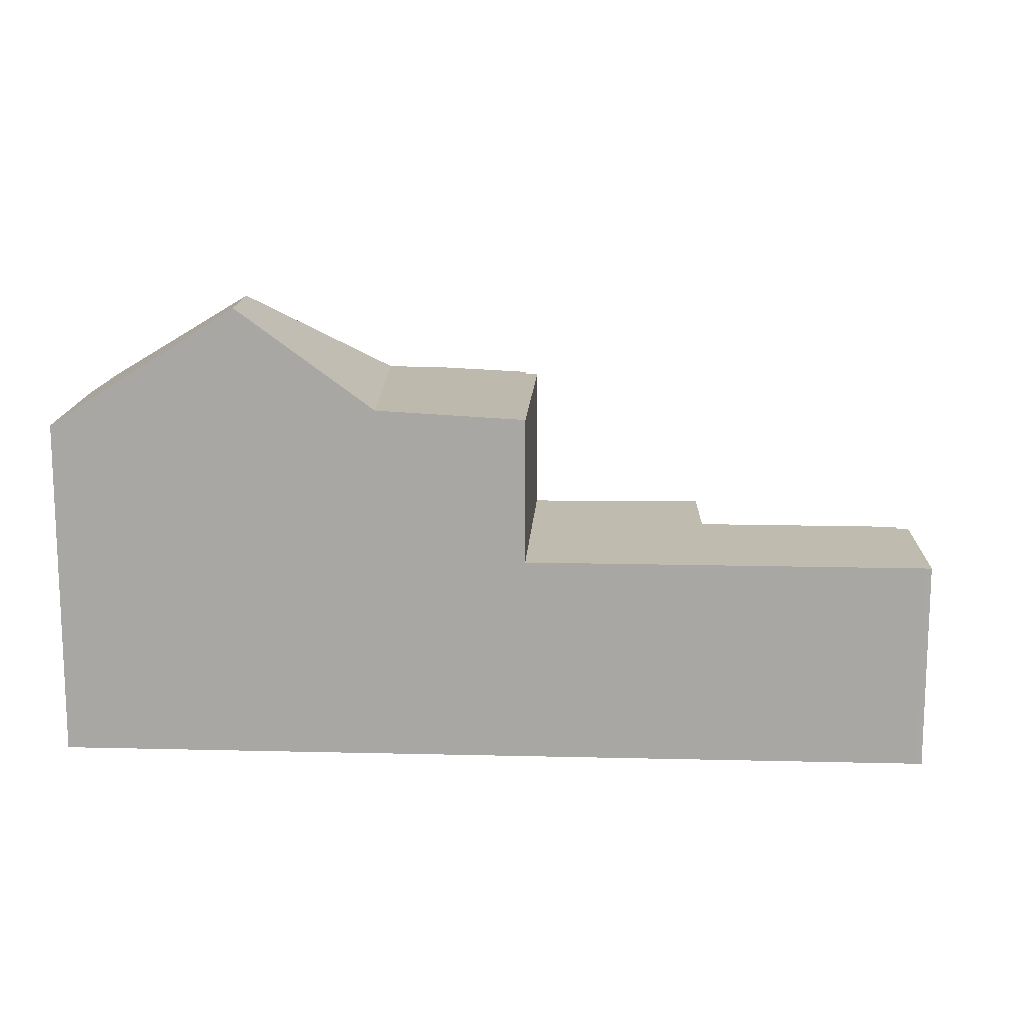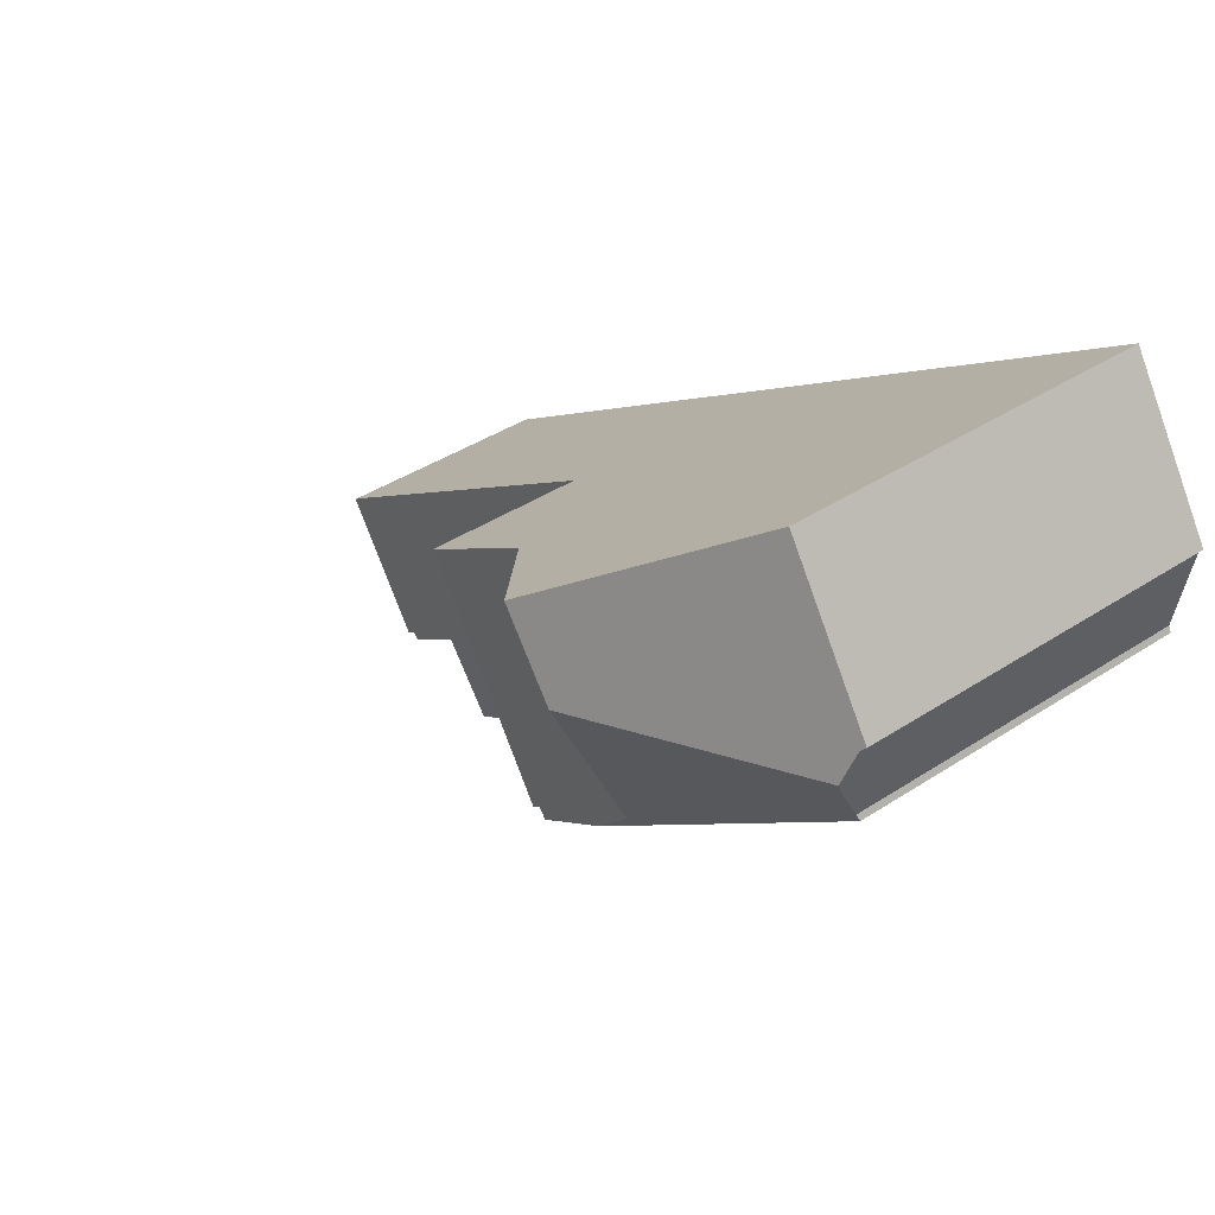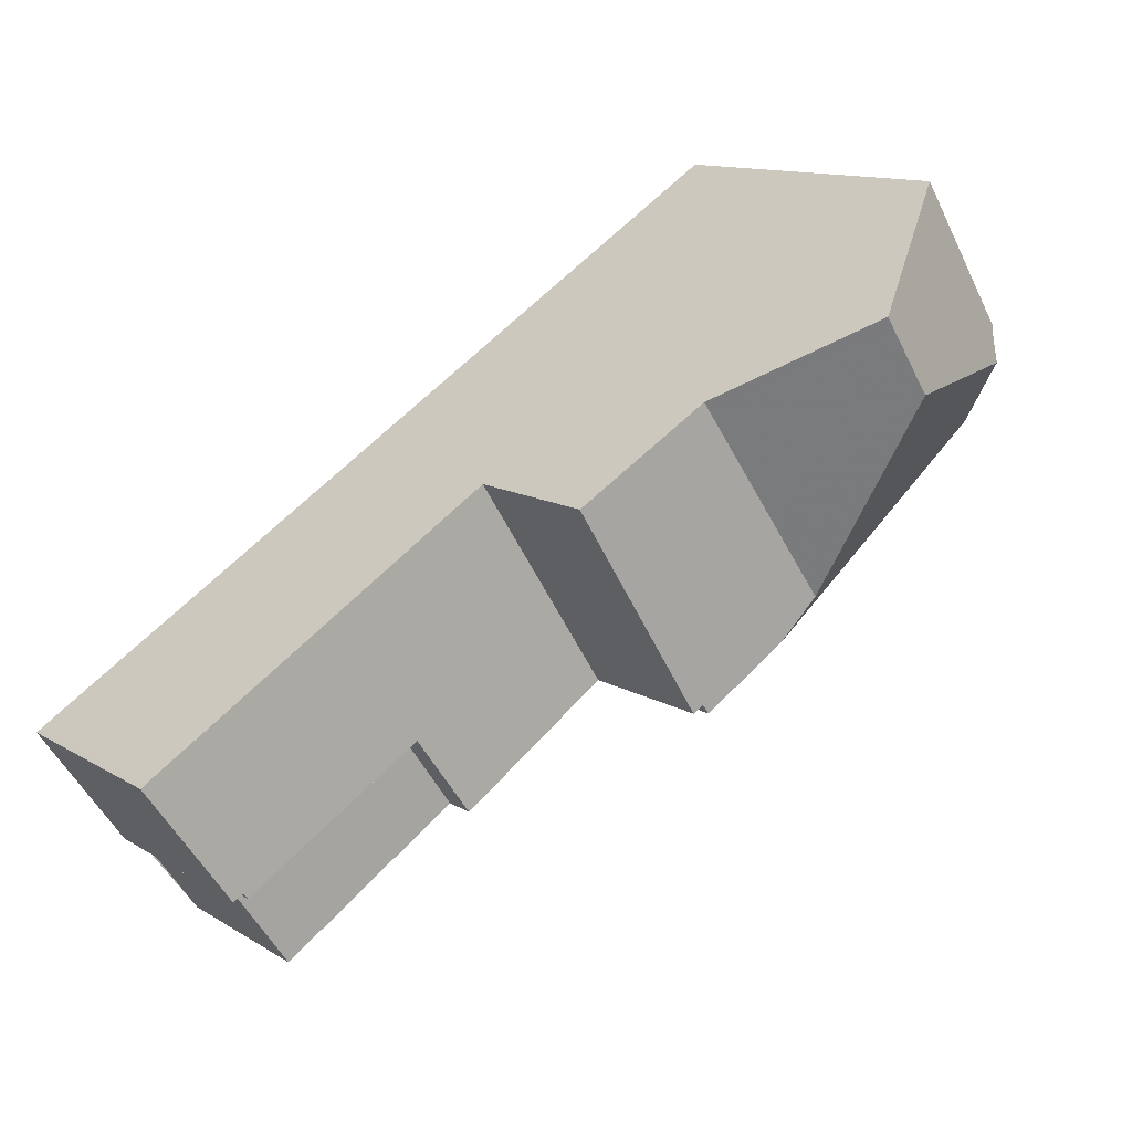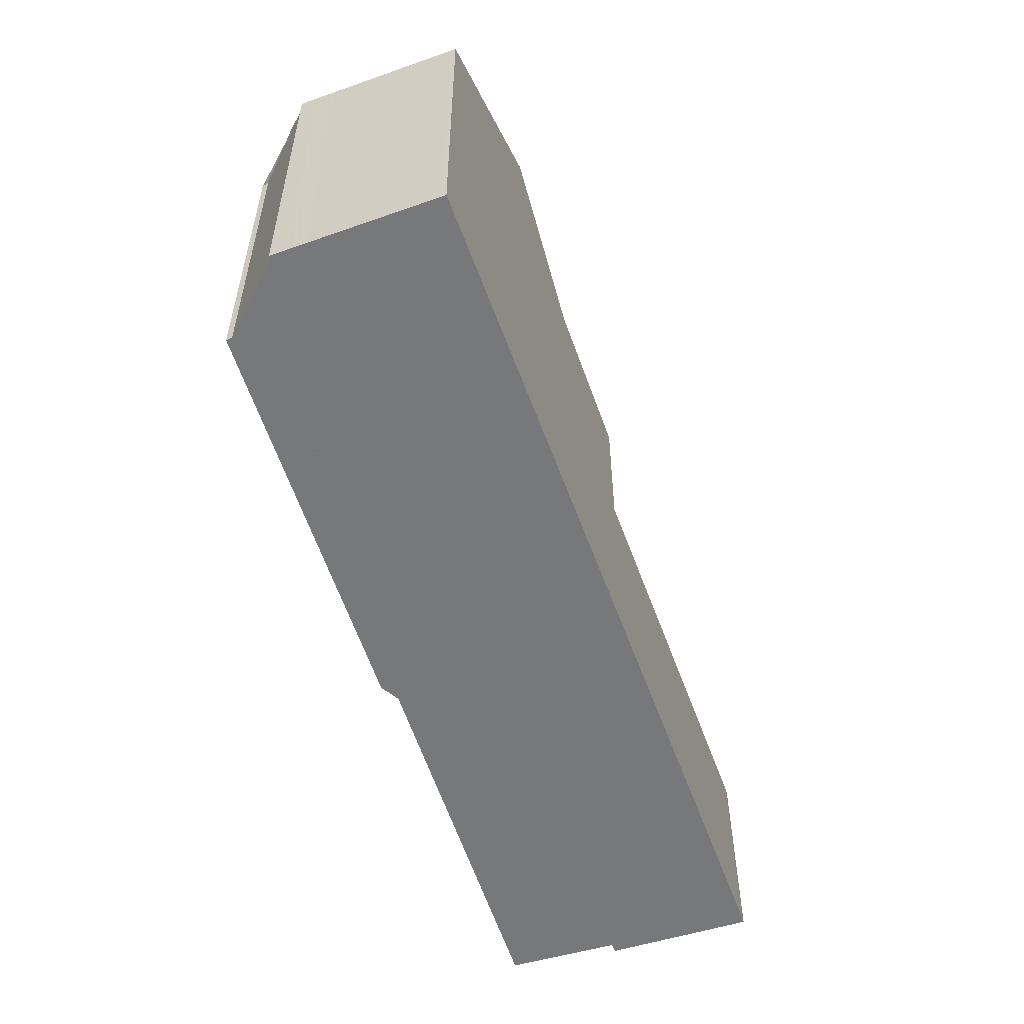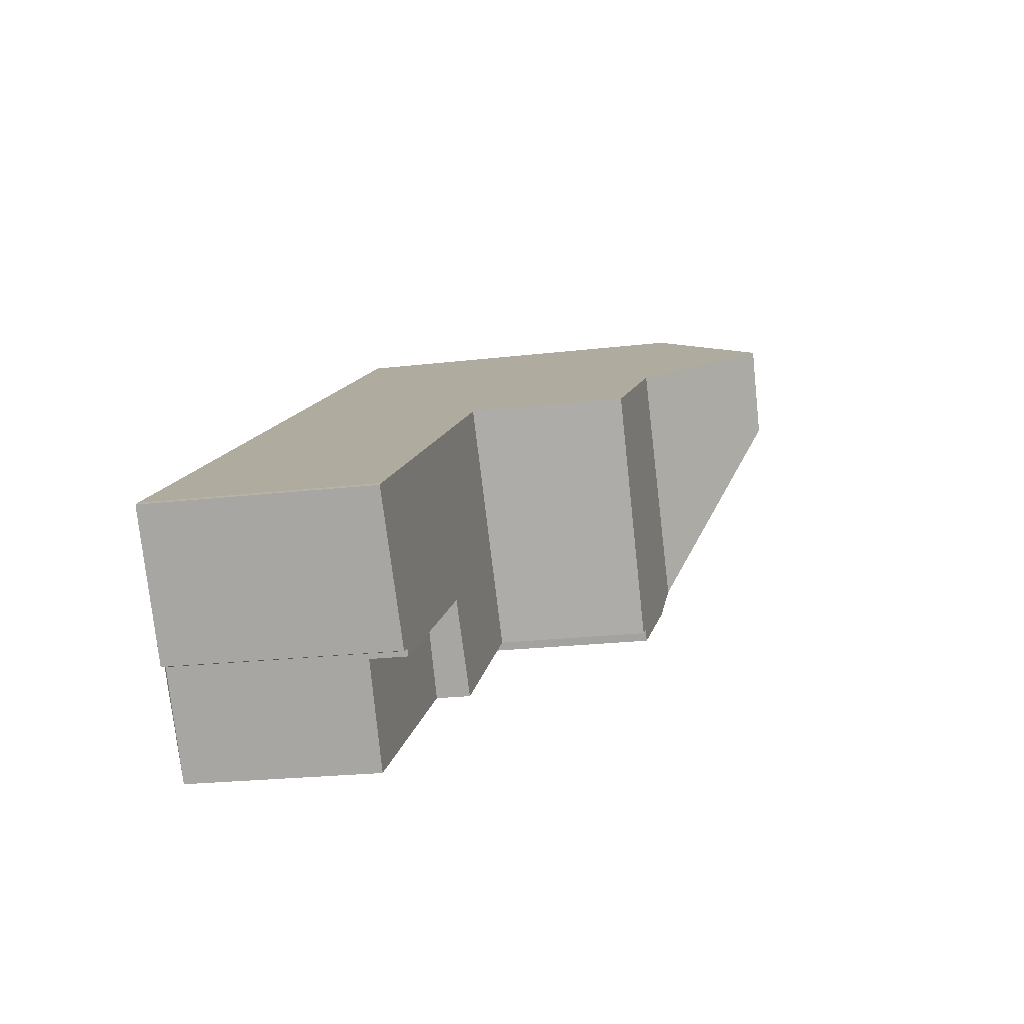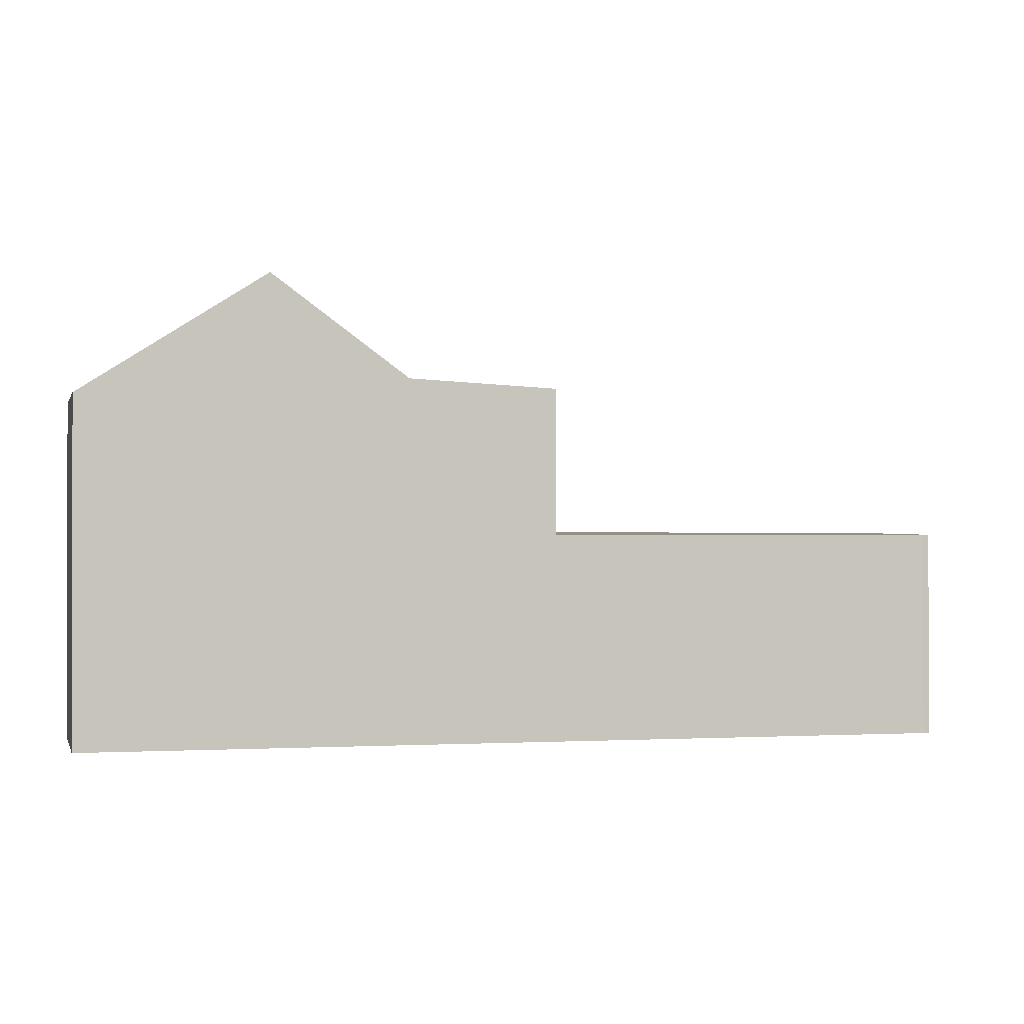
<metadata>
{"format":"obj","ext":"obj","renderer":"f3d","projection":"perspective","resolution":1024,"background":"white","views":[{"elev":15.0,"azim":-144.2,"up":"+Z"},{"elev":39.5,"azim":50.7,"up":"+Y"},{"elev":12.2,"azim":-35.5,"up":"+Y"},{"elev":-57.3,"azim":142.6,"up":"+Z"},{"elev":-22.3,"azim":-78.4,"up":"+Y"},{"elev":-0.7,"azim":-161.1,"up":"+Z"}]}
</metadata>
<code>
v -659.6 -1847 3.578
v -659.6 -1847 3.578
v -658.1 -1849 3.613
v -658.2 -1849 3.613
v -658.2 -1849 3.613
v -651.3 -1847 6.099
v -651.5 -1847 6.099
v -645.7 -1843 5.712
v -645.7 -1843 5.628
v -646.9 -1839 5.91
v -645.4 -1842 5.908
v -645.4 -1842 5.963
v -657 -1851 3.011
v -652.3 -1847 3.637
v -654.7 -1844 3.579
v -659.4 -1848 3.583
v -654.6 -1844 3.581
v -653.4 -1848 3.638
v -654.1 -1849 3.638
v -653.8 -1844 3.579
v -651.6 -1847 3.637
v -658 -1849 3.615
v -650 -1846 6.184
v -651.4 -1847 6.099
v -649.8 -1846 6.196
v -650 -1846 6.184
v -647.6 -1840 6.483
v -651.6 -1842 6.237
v -651.6 -1847 6.088
v -653.8 -1844 6.103
v -645.5 -1842 6.18
v -646.1 -1842 6.473
v -648.7 -1845 6.018
v -649.8 -1846 6.196
v -649.4 -1846 6.106
v -649.4 -1846 6.126
v -649.4 -1845 6.232
v -646.1 -1842 6.473
v -645.5 -1842 6.18
v -649.4 -1845 6.232
v -649.6 -1841 7.98
v -648.8 -1842 7.956
v -654.1 -1849 3.098
v -658 -1849 3.038
v -651.6 -1842 6.237
v -651.6 -1842 6.237
v -649.4 -1845 6.232
v -648.8 -1842 7.956
v -648.8 -1842 7.956
v -651.6 -1847 4.216
v -653.8 -1844 4.356
v -649.6 -1841 7.98
v -653.7 -1844 4.352
v -653.7 -1844 3.58
v -651.2 -1842 6.58
v -651.6 -1842 6.237
v -653.7 -1844 6.103
v -654.1 -1849 3.098
v -654.1 -1849 3.638
v -657.1 -1851 3.013
v -651.5 -1842 6.237
v -653.7 -1844 3.58
v -653.7 -1844 4.352
v -649.5 -1841 7.978
v -651.5 -1842 6.237
v -649.5 -1841 7.978
v -653.7 -1844 6.106
v -654.6 -1844 3.58
v -659.6 -1847 3.58
v -653.7 -1844 6.103
v -646.8 -1839 5.91
v -647.6 -1840 6.483
v -647 -1839 5.983
v -646.9 -1839 5.979
v -645.7 -1841 5.909
v -645.7 -1842 6.284
v -645.7 -1842 6.284
v -645.6 -1842 6.059
v -647.3 -1840 6.286
v -647.4 -1839 6.286
v -655.1 -1845 3.581
v -652.9 -1848 3.638
v -655.2 -1844 3.578
v -655.2 -1845 3.58
v -654.3 -1844 3.58
v -654.4 -1844 3.579
v -654.3 -1844 3.581
v -652.2 -1847 3.637
v -655 -1847 3.123
v -655 -1847 3.615
v -654.1 -1849 3.098
v -654.1 -1849 3.098
v -656.4 -1846 3.582
v -654.1 -1849 3.638
v -656.5 -1845 3.578
v -656.4 -1845 3.58
v -654.1 -1849 3.638
v -653.7 -1844 6.103
v -653.7 -1844 6.103
v -651.6 -1847 6.088
v -653.8 -1844 6.103
v -653.7 -1844 3.58
v -653.8 -1844 3.579
v -653.7 -1844 3.58
v -651.6 -1847 3.637
v -650.2 -1844 6.234
v -655 -1847 3.123
v -652.4 -1846 3.616
v -652.4 -1846 4.267
v -650.2 -1844 6.234
v -649 -1844 7.204
v -652.4 -1846 6.094
v -652.4 -1846 6.094
v -653 -1846 3.616
v -653.2 -1846 3.616
v -653.7 -1847 3.615
v -655 -1847 3.615
v -655 -1847 3.123
v -652.4 -1846 3.616
v -655 -1847 3.615
v -658 -1849 3.615
v -646.8 -1842 6.843
v -646.8 -1842 6.843
v -649 -1844 7.204
v -658 -1849 3.038
v -645.5 -1841 5.909
v -646 -1842 6.284
v -646.3 -1842 6.474
v -659.4 -1848 3.583
v -658.2 -1849 3.613
v -659.6 -1847 3.578
v -659.5 -1847 3.58
v -659.6 -1847 3.578
v -659.6 -1847 3.578
v -659.6 -1847 0
v -659.6 -1847 4.441e-16
v -656.5 -1845 3.578
v -659.6 -1847 3.578
v -659.6 -1847 4.441e-16
v -656.5 -1845 0
v -658.2 -1849 3.613
v -658.1 -1849 3.613
v -658.1 -1849 0
v -658.2 -1849 4.441e-16
v -658.2 -1849 3.613
v -658.2 -1849 3.613
v -658.2 -1849 4.441e-16
v -658.2 -1849 0
v -659.4 -1848 3.583
v -658.2 -1849 3.613
v -658.2 -1849 0
v -659.4 -1848 -4.441e-16
v -651.4 -1847 6.099
v -651.3 -1847 6.099
v -651.3 -1847 0
v -651.4 -1847 -8.882e-16
v -651.6 -1847 6.088
v -651.5 -1847 6.099
v -651.5 -1847 0
v -651.6 -1847 8.882e-16
v -645.7 -1843 5.628
v -645.7 -1843 5.712
v -645.7 -1843 8.882e-16
v -645.7 -1843 -8.882e-16
v -648.7 -1845 6.018
v -645.7 -1843 5.628
v -645.7 -1843 -8.882e-16
v -648.7 -1845 0
v -646.8 -1839 5.91
v -646.9 -1839 5.91
v -646.9 -1839 0
v -646.8 -1839 0
v -645.4 -1842 5.963
v -645.4 -1842 5.908
v -645.4 -1842 0
v -645.4 -1842 0
v -645.5 -1842 6.18
v -645.4 -1842 5.963
v -645.4 -1842 0
v -645.5 -1842 0
v -657.1 -1851 3.013
v -657 -1851 3.011
v -657 -1851 0
v -657.1 -1851 -4.441e-16
v -652.9 -1848 3.638
v -652.3 -1847 3.637
v -652.3 -1847 0
v -652.9 -1848 4.441e-16
v -654.4 -1844 3.579
v -654.7 -1844 3.579
v -654.7 -1844 0
v -654.4 -1844 0
v -659.6 -1847 3.58
v -659.4 -1848 3.583
v -659.4 -1848 -4.441e-16
v -659.6 -1847 0
v -654.1 -1849 3.638
v -653.4 -1848 3.638
v -653.4 -1848 4.441e-16
v -654.1 -1849 4.441e-16
v -651.3 -1847 6.099
v -650 -1846 6.184
v -650 -1846 0
v -651.3 -1847 0
v -651.5 -1847 6.099
v -651.4 -1847 6.099
v -651.4 -1847 -8.882e-16
v -651.5 -1847 0
v -647.4 -1839 6.286
v -647.6 -1840 6.483
v -647.6 -1840 8.882e-16
v -647.4 -1839 0
v -651.2 -1842 6.58
v -651.6 -1842 6.237
v -651.6 -1842 0
v -651.2 -1842 0
v -645.6 -1842 6.059
v -645.5 -1842 6.18
v -645.5 -1842 0
v -645.6 -1842 0
v -649.4 -1846 6.106
v -648.7 -1845 6.018
v -648.7 -1845 0
v -649.4 -1846 -8.882e-16
v -650 -1846 6.184
v -649.4 -1846 6.106
v -649.4 -1846 -8.882e-16
v -650 -1846 0
v -647.6 -1840 6.483
v -649.6 -1841 7.98
v -649.6 -1841 0
v -647.6 -1840 8.882e-16
v -649.6 -1841 7.98
v -651.2 -1842 6.58
v -651.2 -1842 0
v -649.6 -1841 0
v -658 -1849 3.038
v -657.1 -1851 3.013
v -657.1 -1851 -4.441e-16
v -658 -1849 0
v -659.6 -1847 3.578
v -659.6 -1847 3.58
v -659.6 -1847 0
v -659.6 -1847 0
v -645.7 -1841 5.909
v -646.8 -1839 5.91
v -646.8 -1839 0
v -645.7 -1841 0
v -646.9 -1839 5.91
v -647 -1839 5.983
v -647 -1839 0
v -646.9 -1839 0
v -645.5 -1841 5.909
v -645.7 -1841 5.909
v -645.7 -1841 0
v -645.5 -1841 0
v -645.7 -1843 5.712
v -645.6 -1842 6.059
v -645.6 -1842 0
v -645.7 -1843 8.882e-16
v -647 -1839 5.983
v -647.4 -1839 6.286
v -647.4 -1839 0
v -647 -1839 0
v -653.4 -1848 3.638
v -652.9 -1848 3.638
v -652.9 -1848 4.441e-16
v -653.4 -1848 4.441e-16
v -654.7 -1844 3.579
v -655.2 -1844 3.578
v -655.2 -1844 4.441e-16
v -654.7 -1844 0
v -653.8 -1844 3.579
v -654.4 -1844 3.579
v -654.4 -1844 0
v -653.8 -1844 0
v -652.3 -1847 3.637
v -652.2 -1847 3.637
v -652.2 -1847 0
v -652.3 -1847 0
v -657 -1851 3.011
v -654.1 -1849 3.098
v -654.1 -1849 0
v -657 -1851 0
v -655.2 -1844 3.578
v -656.5 -1845 3.578
v -656.5 -1845 0
v -655.2 -1844 4.441e-16
v -651.6 -1842 6.237
v -653.8 -1844 6.103
v -653.8 -1844 0
v -651.6 -1842 0
v -652.2 -1847 3.637
v -651.6 -1847 3.637
v -651.6 -1847 -4.441e-16
v -652.2 -1847 0
v -658.1 -1849 3.613
v -658 -1849 3.615
v -658 -1849 0
v -658.1 -1849 0
v -645.4 -1842 5.908
v -645.5 -1841 5.909
v -645.5 -1841 0
v -645.4 -1842 0
v -658.2 -1849 3.613
v -658.2 -1849 3.613
v -658.2 -1849 4.441e-16
v -658.2 -1849 4.441e-16
v -659.6 -1847 3.578
v -659.6 -1847 3.578
v -659.6 -1847 4.441e-16
v -659.6 -1847 4.441e-16
v -659.6 -1847 0
v -659.6 -1847 0
v -646.9 -1839 0
v -645.4 -1842 0
v -645.4 -1842 0
v -645.7 -1843 0
v -645.7 -1843 0
v -651.3 -1847 0
v -651.5 -1847 0
v -657 -1851 0
v -658.1 -1849 0
v -658.2 -1849 0
v -658.2 -1849 0
f 130 4 5 16 129
f 132 69 1 131
f 56 28 55
f 25 23 6 24
f 70 57 53 63
f 76 31 78
f 36 33 35
f 35 26 34 36
f 36 34 37
f 80 73 74 79
f 64 52 27 72
f 124 48 123
f 90 22 44 89
f 63 53 54 62
f 109 50 21 108
f 111 40 110
f 112 29 50 109
f 59 19 43 58
f 92 13 60 91
f 62 20 51 63
f 65 56 55 41 66
f 129 16 69 132
f 67 46 61
f 63 51 30 70
f 127 79 74 75 126
f 122 49 64 72 128
f 73 10 71 74
f 74 71 75
f 78 8 9 33 36 37 32 76
f 79 72 27 80
f 128 72 79 127
f 116 81 17 115
f 83 15 68 84
f 84 68 17 81
f 85 68 15 86
f 87 17 68 85
f 115 17 87 114
f 117 93 81 116
f 95 83 84 96
f 94 18 97
f 96 84 81 93
f 98 67 99
f 106 47 25 24 7 100 113
f 101 45 46 67 98
f 102 85 86 103
f 104 87 85 102
f 114 87 104 119
f 108 54 53 109
f 110 65 66 42 111
f 109 53 57 112
f 114 88 14 115
f 116 82 18 94 117
f 113 99 67 61 106
f 119 105 88 114
f 120 59 58 107
f 123 32 37 124
f 118 91 60 125
f 126 11 12 39 77 127
f 128 38 122
f 127 77 38 128
f 115 14 82 116
f 129 93 117 121 3 130
f 131 2 95 96 132
f 132 96 93 129
f 134 135 136 133
f 138 139 140 137
f 142 143 144 141
f 146 147 148 145
f 150 151 152 149
f 154 155 156 153
f 158 159 160 157
f 162 163 164 161
f 166 167 168 165
f 170 171 172 169
f 174 175 176 173
f 178 179 180 177
f 182 183 184 181
f 186 187 188 185
f 190 191 192 189
f 194 195 196 193
f 198 199 200 197
f 202 203 204 201
f 206 207 208 205
f 210 211 212 209
f 214 215 216 213
f 218 219 220 217
f 222 223 224 221
f 226 227 228 225
f 230 231 232 229
f 234 235 236 233
f 238 239 240 237
f 242 243 244 241
f 246 247 248 245
f 250 251 252 249
f 254 255 256 253
f 258 259 260 257
f 262 263 264 261
f 266 267 268 265
f 270 271 272 269
f 274 275 276 273
f 278 279 280 277
f 282 283 284 281
f 286 287 288 285
f 290 291 292 289
f 294 295 296 293
f 298 299 300 297
f 302 303 304 301
f 306 307 308 305
f 310 311 312 309
f 314 315 316 317 318 319 320 321 322 323 324 325 313

</code>
